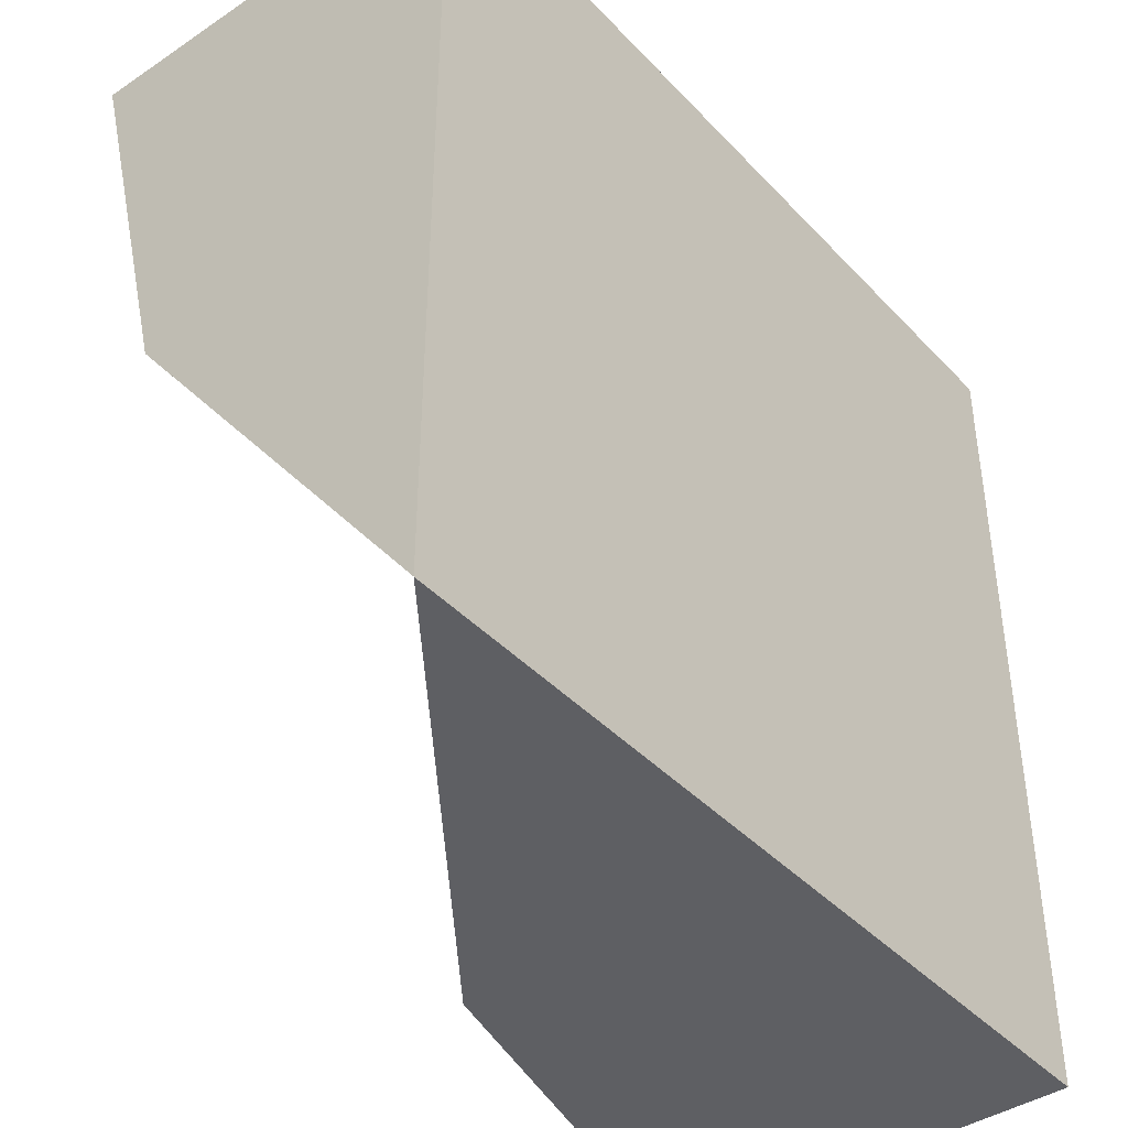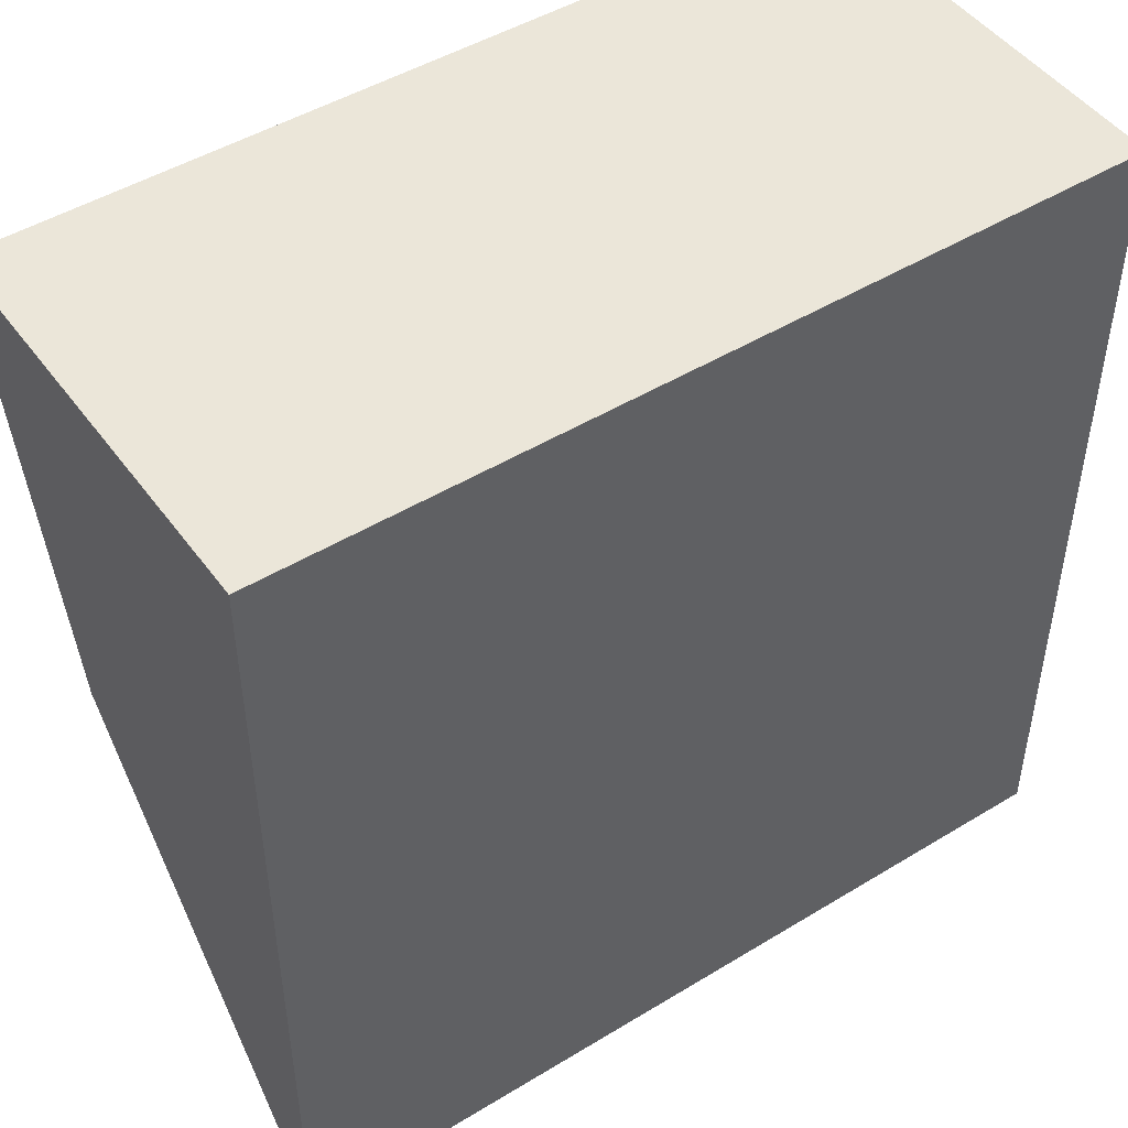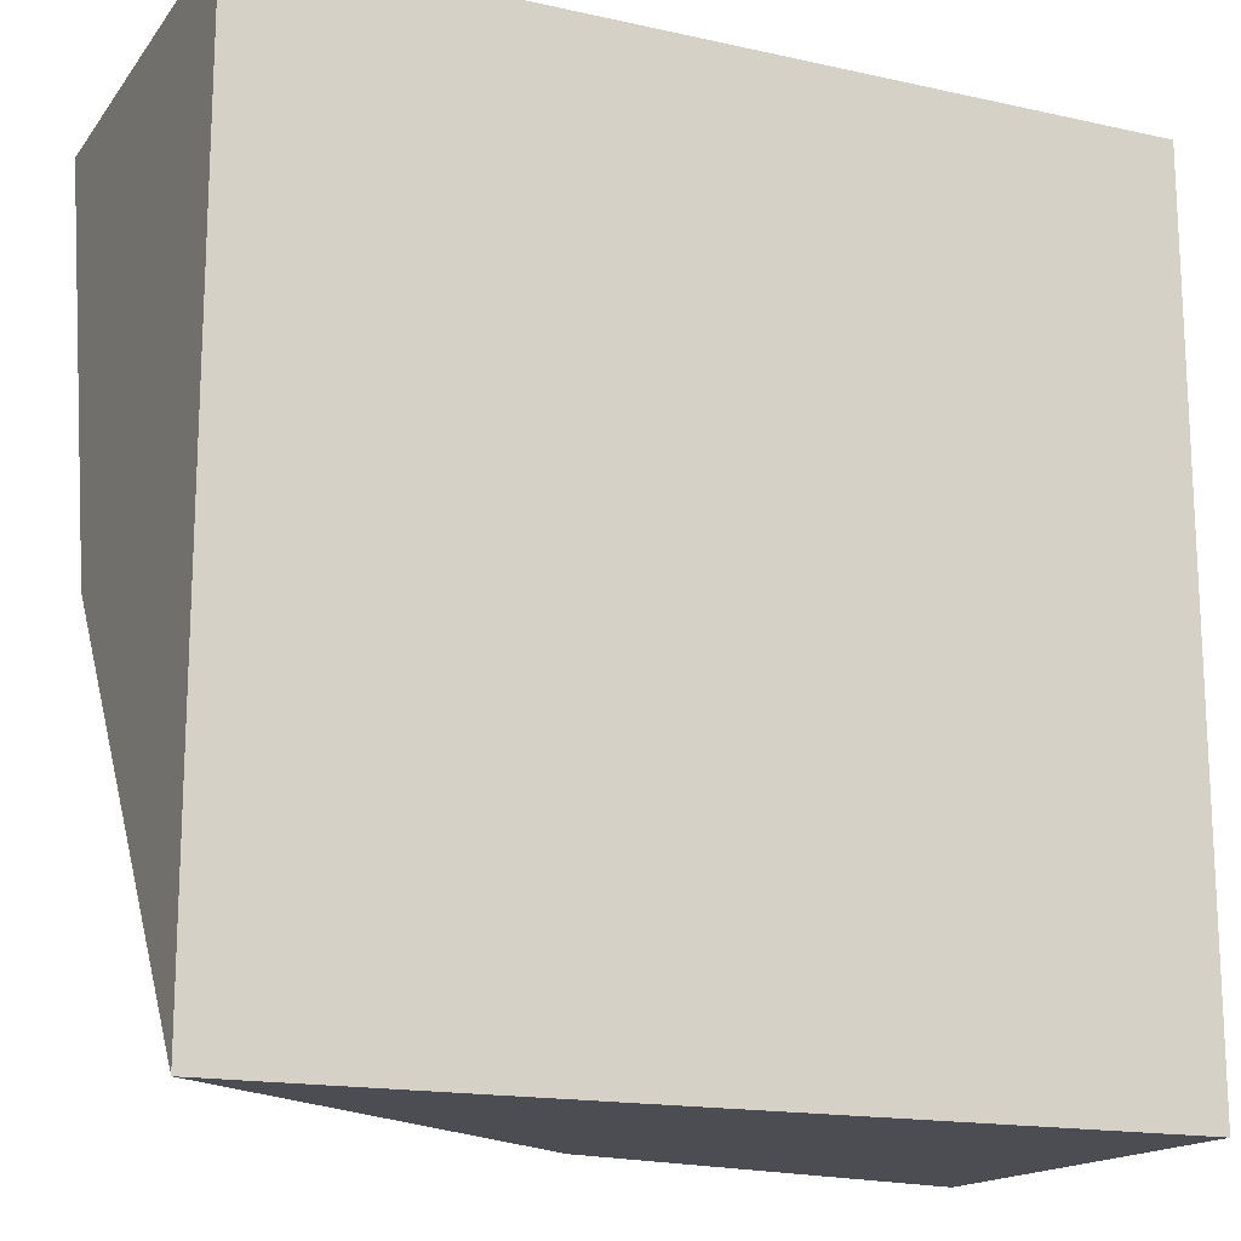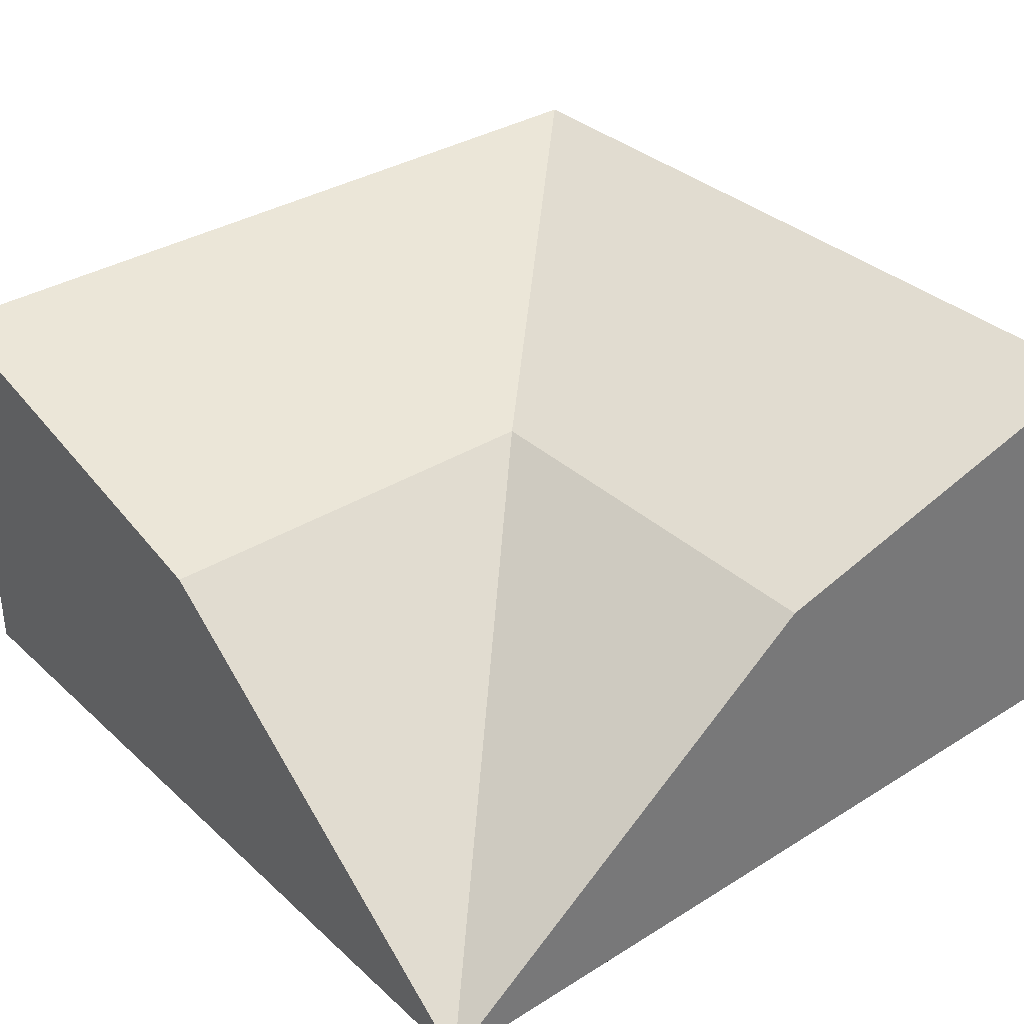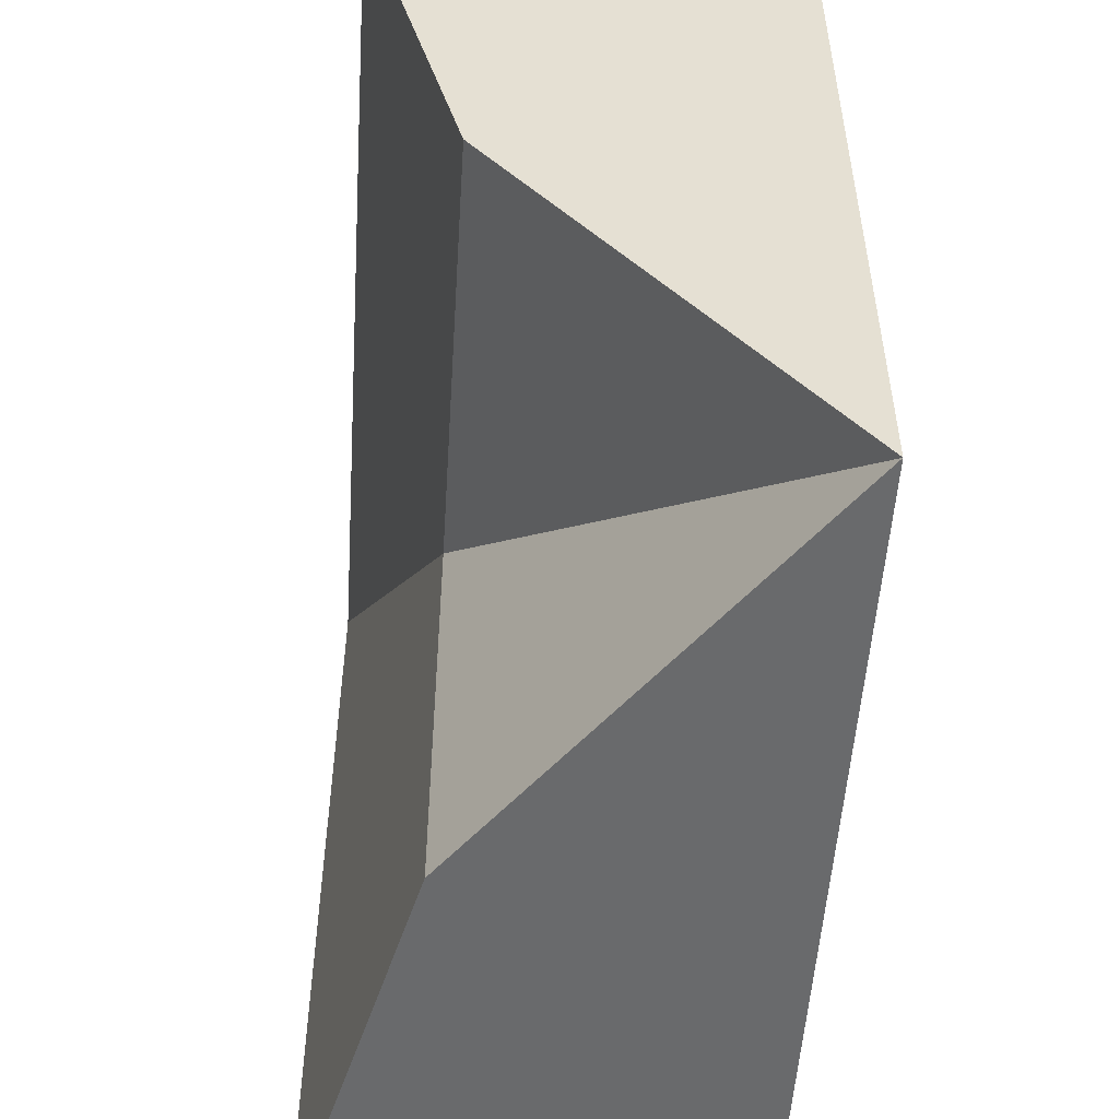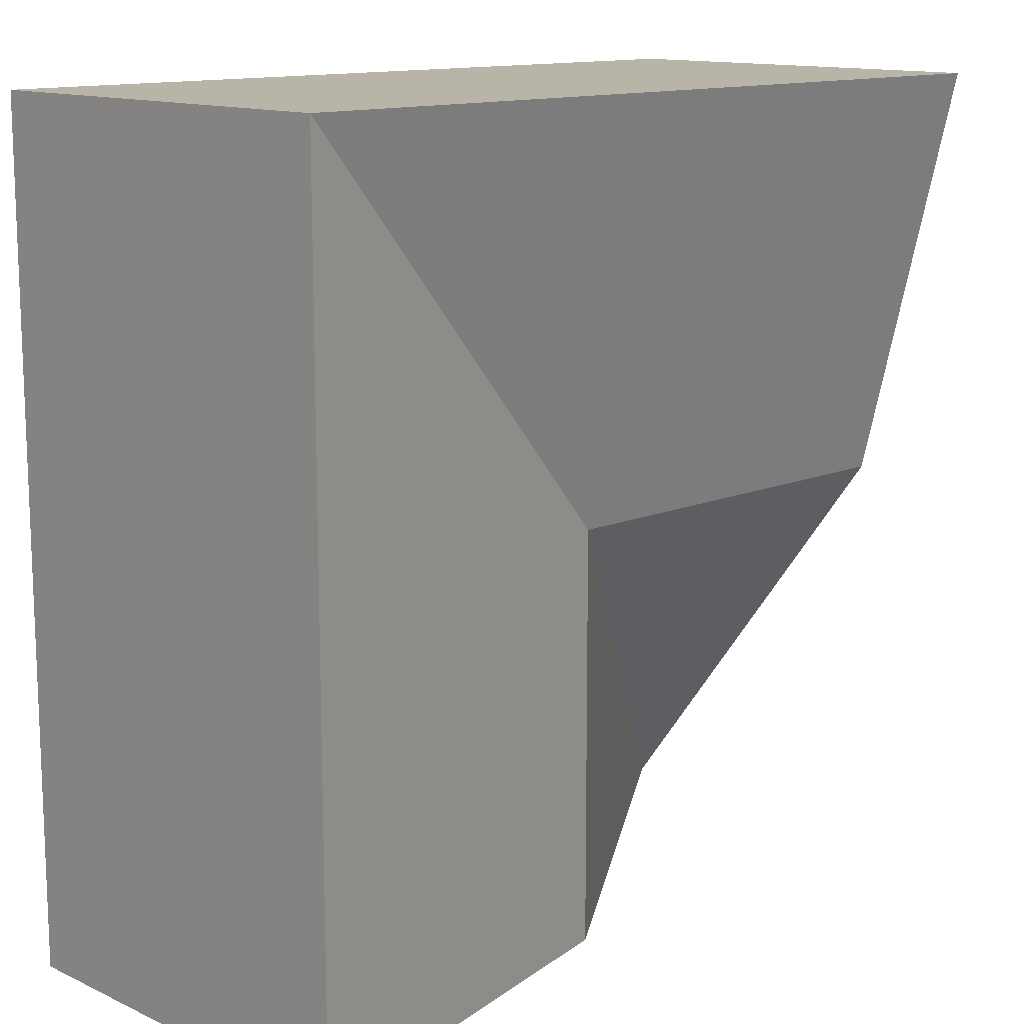
<metadata>
{"format":"obj","ext":"obj","renderer":"f3d","projection":"perspective","resolution":1024,"background":"white","views":[{"elev":-41.7,"azim":-51.1,"up":"+Z"},{"elev":47.7,"azim":-34.4,"up":"+Z"},{"elev":-16.4,"azim":-24.4,"up":"+Z"},{"elev":34.5,"azim":-129.8,"up":"+Y"},{"elev":-52.9,"azim":-93.7,"up":"+Z"},{"elev":13.1,"azim":136.0,"up":"+Z"}]}
</metadata>
<code>
o Cube.003_mtv_road_edge_straight.002
v -0.5 -0.5 0.5
v -0.5 -0.5 -1.5
v 1.5 -0.5 0.5
v 1.5 -0.5 -1.5
v -0.5 -0.5 0.5
v -0.5 0.5 0.5
v -0.5 -0.5 -1.5
v -0.5 -0.5 -1.5
v 1.5 -0.5 0.5
v 1.5 0.5 0.5
v 1.5 -0.5 -1.5
v -0.5 0.25 -0.5
v 1.5 0.25 -0.5
v -0.5 -0.5 -0.5
v -0.5 -0.5 -1.5
v 1.5 -0.5 0.5
v 1.5 0.5 0.5
v -0.5 -0.5 0.5
v 1.5 -0.5 -1.5
v 1.5 0.5 -1.5
v -0.5 -0.5 -1.5
v -0.5 -0.5 -1.5
v 0.5 0.25 0.5
v 0.5 0.25 -1.5
v -0.5 -0.5 -1.5
f 2 4 3 1
f 5 6 12 8 15 7 14
f 9 10 6 5
f 13 12 6 10
f 11 8 12 13
f 21 25 22 24 20 19
f 19 20 17 16
f 24 23 17 20
f 22 18 23 24

</code>
